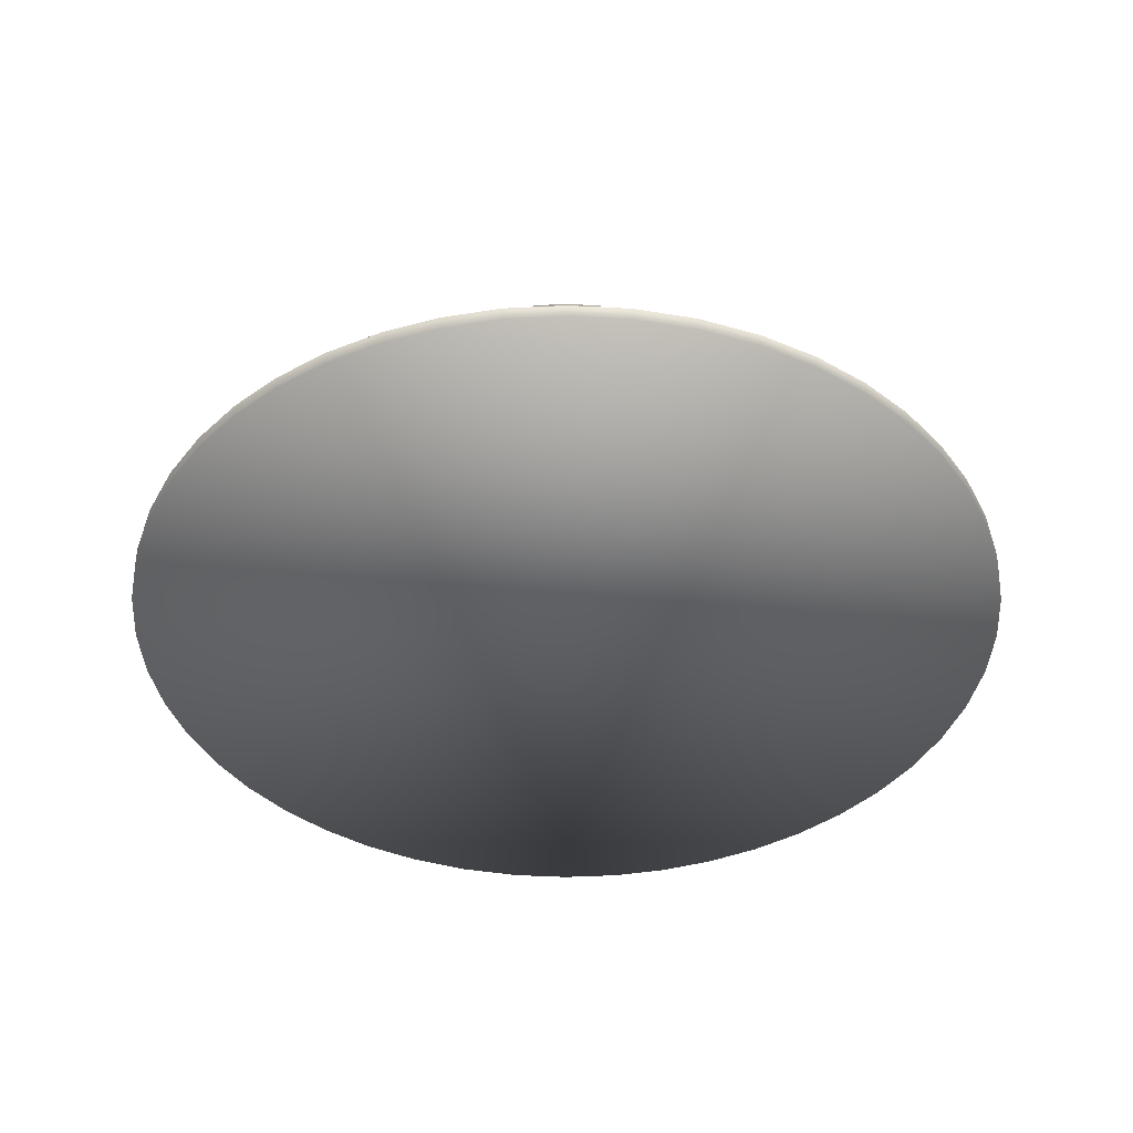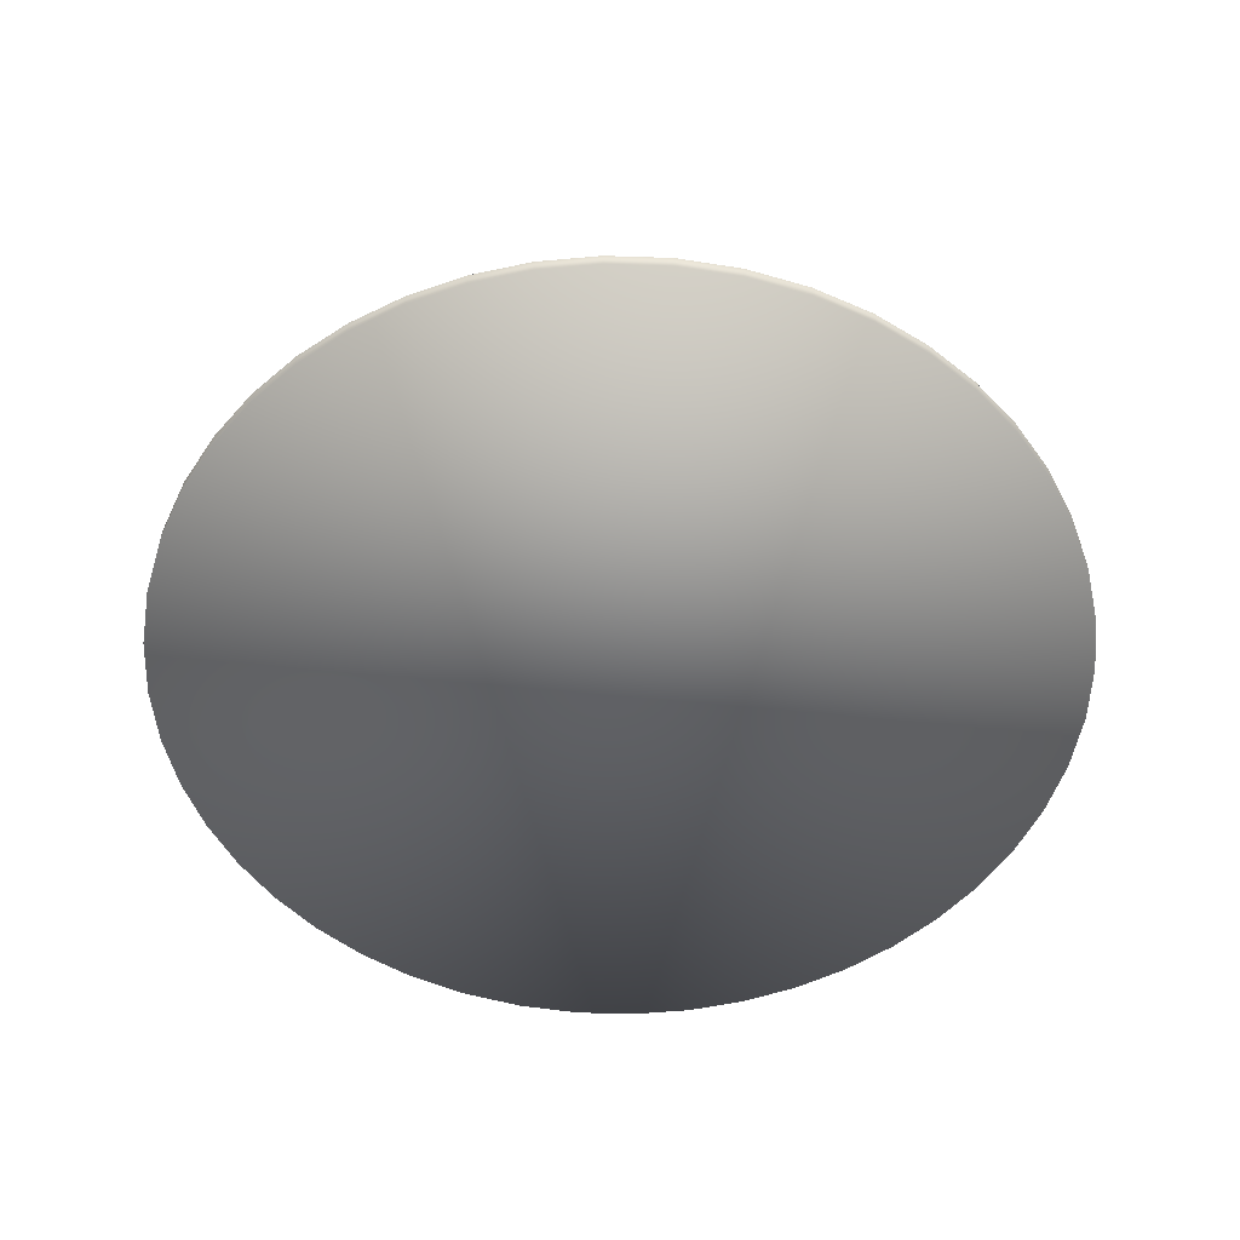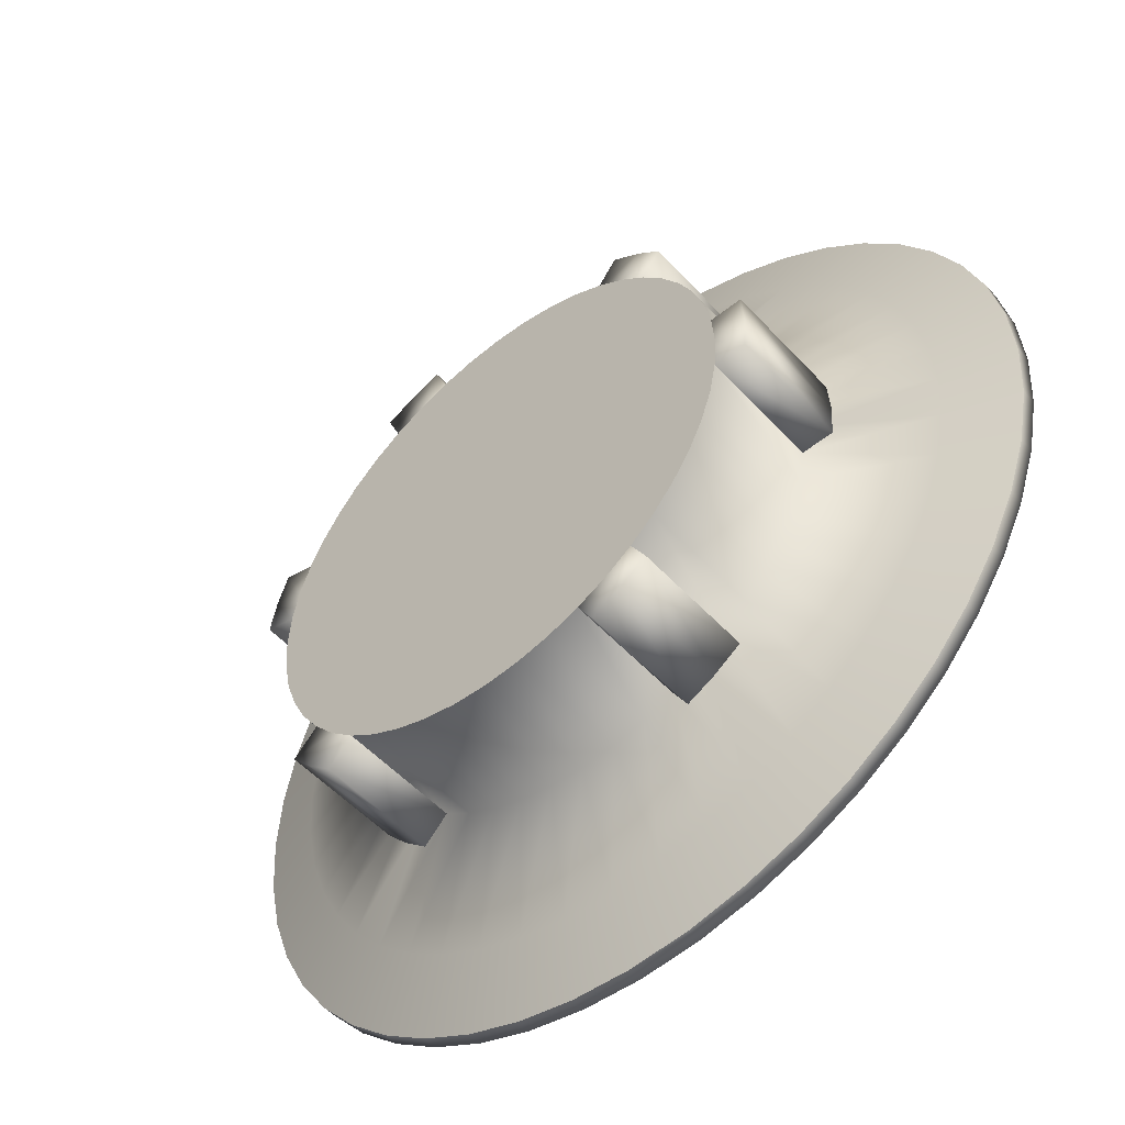
<metadata>
{"format":"obj","ext":"obj","renderer":"f3d","projection":"perspective","resolution":1024,"background":"white","views":[{"elev":-41.4,"azim":74.5,"up":"+Y"},{"elev":-52.8,"azim":166.4,"up":"+Y"},{"elev":-52.1,"azim":-139.0,"up":"+Z"}]}
</metadata>
<code>
o BezierCircle
v -0.5734 0 0
v -0.5682 0 -0.07779
v -0.5529 0 -0.1524
v -0.5284 0 -0.2232
v -0.4951 0 -0.2894
v -0.4539 0 -0.3504
v -0.4054 0 -0.4054
v -0.3504 0 -0.4539
v -0.2894 0 -0.4951
v -0.2232 0 -0.5284
v -0.1524 0 -0.5529
v -0.07779 0 -0.5682
v 0 0 -0.5734
v 0.07779 0 -0.5682
v 0.1524 0 -0.5529
v 0.2232 0 -0.5284
v 0.2894 0 -0.4951
v 0.3504 0 -0.4539
v 0.4054 0 -0.4054
v 0.4539 0 -0.3504
v 0.4951 0 -0.2894
v 0.5284 0 -0.2232
v 0.5529 0 -0.1524
v 0.5682 0 -0.07779
v 0.5734 0 0
v 0.5682 0 0.07779
v 0.5529 0 0.1524
v 0.5284 0 0.2232
v 0.4951 0 0.2894
v 0.4539 0 0.3504
v 0.4054 0 0.4054
v 0.3504 0 0.4539
v 0.2894 0 0.4951
v 0.2232 0 0.5284
v 0.1524 0 0.5529
v 0.07779 0 0.5682
v 0 0 0.5734
v -0.07779 0 0.5682
v -0.1524 0 0.5529
v -0.2232 0 0.5284
v -0.2894 0 0.4951
v -0.3504 0 0.4539
v -0.4054 0 0.4054
v -0.4539 0 0.3504
v -0.4951 0 0.2894
v -0.5284 0 0.2232
v -0.5529 0 0.1524
v -0.5682 0 0.07779
v -0.5734 0.01839 0
v -0.5682 0.01839 -0.07779
v -0.5529 0.01839 -0.1524
v -0.5284 0.01839 -0.2232
v -0.4951 0.01839 -0.2894
v -0.4539 0.01839 -0.3504
v -0.4054 0.01839 -0.4054
v -0.3504 0.01839 -0.4539
v -0.2894 0.01839 -0.4951
v -0.2232 0.01839 -0.5284
v -0.1524 0.01839 -0.5529
v -0.07779 0.01839 -0.5682
v 0 0.01839 -0.5734
v 0.07779 0.01839 -0.5682
v 0.1524 0.01839 -0.5529
v 0.2232 0.01839 -0.5284
v 0.2894 0.01839 -0.4951
v 0.3504 0.01839 -0.4539
v 0.4054 0.01839 -0.4054
v 0.4539 0.01839 -0.3504
v 0.4951 0.01839 -0.2894
v 0.5284 0.01839 -0.2232
v 0.5529 0.01839 -0.1524
v 0.5682 0.01839 -0.07779
v 0.5734 0.01839 0
v 0.5682 0.01839 0.07779
v 0.5529 0.01839 0.1524
v 0.5284 0.01839 0.2232
v 0.4951 0.01839 0.2894
v 0.4539 0.01839 0.3504
v 0.4054 0.01839 0.4054
v 0.3504 0.01839 0.4539
v 0.2894 0.01839 0.4951
v 0.2232 0.01839 0.5284
v 0.1524 0.01839 0.5529
v 0.07779 0.01839 0.5682
v 0 0.01839 0.5734
v -0.07779 0.01839 0.5682
v -0.1524 0.01839 0.5529
v -0.2232 0.01839 0.5284
v -0.2894 0.01839 0.4951
v -0.3504 0.01839 0.4539
v -0.4054 0.01839 0.4054
v -0.4539 0.01839 0.3504
v -0.4951 0.01839 0.2894
v -0.5284 0.01839 0.2232
v -0.5529 0.01839 0.1524
v -0.5682 0.01839 0.07779
v -0.483 0.04482 -0
v -0.4786 0.04482 -0.06552
v -0.4657 0.04482 -0.1284
v -0.445 0.04482 -0.188
v -0.417 0.04482 -0.2437
v -0.3823 0.04482 -0.2951
v -0.3415 0.04482 -0.3415
v -0.2951 0.04482 -0.3823
v -0.2437 0.04482 -0.417
v -0.188 0.04482 -0.445
v -0.1284 0.04482 -0.4657
v -0.06552 0.04482 -0.4786
v 0 0.04482 -0.483
v 0.06552 0.04482 -0.4786
v 0.1284 0.04482 -0.4657
v 0.188 0.04482 -0.445
v 0.2437 0.04482 -0.417
v 0.2951 0.04482 -0.3823
v 0.3415 0.04482 -0.3415
v 0.3823 0.04482 -0.2951
v 0.417 0.04482 -0.2437
v 0.445 0.04482 -0.188
v 0.4657 0.04482 -0.1284
v 0.4786 0.04482 -0.06552
v 0.483 0.04482 -0
v 0.4786 0.04482 0.06552
v 0.4657 0.04482 0.1284
v 0.445 0.04482 0.188
v 0.417 0.04482 0.2437
v 0.3823 0.04482 0.2951
v 0.3415 0.04482 0.3415
v 0.2951 0.04482 0.3823
v 0.2437 0.04482 0.417
v 0.188 0.04482 0.445
v 0.1284 0.04482 0.4657
v 0.06552 0.04482 0.4786
v 0 0.04482 0.483
v -0.06552 0.04482 0.4786
v -0.1284 0.04482 0.4657
v -0.188 0.04482 0.445
v -0.2437 0.04482 0.417
v -0.2951 0.04482 0.3823
v -0.3415 0.04482 0.3415
v -0.3823 0.04482 0.2951
v -0.417 0.04482 0.2437
v -0.445 0.04482 0.188
v -0.4657 0.04482 0.1284
v -0.4786 0.04482 0.06552
v -0.3286 0.0906 -0
v -0.3256 0.0906 -0.04458
v -0.3168 0.0906 -0.08733
v -0.3028 0.0906 -0.1279
v -0.2837 0.0906 -0.1658
v -0.2601 0.0906 -0.2008
v -0.2323 0.0906 -0.2323
v -0.2008 0.0906 -0.2601
v -0.1658 0.0906 -0.2837
v -0.1279 0.0906 -0.3028
v -0.08733 0.0906 -0.3168
v -0.04458 0.0906 -0.3256
v -0 0.0906 -0.3286
v 0.04458 0.0906 -0.3256
v 0.08733 0.0906 -0.3168
v 0.1279 0.0906 -0.3028
v 0.1658 0.0906 -0.2837
v 0.2008 0.0906 -0.2601
v 0.2323 0.0906 -0.2323
v 0.2601 0.0906 -0.2008
v 0.2837 0.0906 -0.1658
v 0.3028 0.0906 -0.1279
v 0.3168 0.0906 -0.08733
v 0.3256 0.0906 -0.04458
v 0.3286 0.0906 -0
v 0.3256 0.0906 0.04458
v 0.3168 0.0906 0.08733
v 0.3028 0.0906 0.1279
v 0.2837 0.0906 0.1658
v 0.2601 0.0906 0.2008
v 0.2323 0.0906 0.2323
v 0.2008 0.0906 0.2601
v 0.1658 0.0906 0.2837
v 0.1279 0.0906 0.3028
v 0.08733 0.0906 0.3168
v 0.04458 0.0906 0.3256
v -0 0.0906 0.3286
v -0.04458 0.0906 0.3256
v -0.08733 0.0906 0.3168
v -0.1279 0.0906 0.3028
v -0.1658 0.0906 0.2837
v -0.2008 0.0906 0.2601
v -0.2323 0.0906 0.2323
v -0.2601 0.0906 0.2008
v -0.2837 0.0906 0.1658
v -0.3028 0.0906 0.1279
v -0.3168 0.0906 0.08733
v -0.3256 0.0906 0.04458
v -0.3256 0.2458 -0.04458
v -0.3168 0.2458 -0.08733
v -0.3028 0.2458 -0.1279
v -0.2837 0.2458 -0.1658
v -0.2601 0.2458 -0.2008
v -0.2323 0.2458 -0.2323
v -0.2008 0.2458 -0.2601
v -0.1279 0.2458 -0.3028
v -0.08733 0.2458 -0.3168
v -0.04458 0.2458 -0.3256
v 0 0.2458 -0.3286
v 0.04458 0.2458 -0.3256
v 0.08733 0.2458 -0.3168
v 0.1279 0.2458 -0.3028
v 0.1658 0.2458 -0.2837
v 0.2008 0.2458 -0.2601
v 0.2601 0.2458 -0.2008
v 0.2837 0.2458 -0.1658
v 0.3028 0.2458 -0.1279
v 0.3168 0.2458 -0.08733
v 0.3256 0.2458 -0.04458
v 0.3286 0.2458 -0
v 0.3256 0.2458 0.04458
v 0.3028 0.2458 0.1279
v 0.2837 0.2458 0.1658
v 0.2601 0.2458 0.2008
v 0.2323 0.2458 0.2323
v 0.2008 0.2458 0.2601
v 0.1658 0.2458 0.2837
v 0.08733 0.2458 0.3168
v 0.04458 0.2458 0.3256
v 0 0.2458 0.3286
v -0.04458 0.2458 0.3256
v -0.08733 0.2458 0.3168
v -0.1279 0.2458 0.3028
v -0.1658 0.2458 0.2837
v -0.2323 0.2458 0.2323
v -0.2601 0.2458 0.2008
v -0.2837 0.2458 0.1658
v -0.3028 0.2458 0.1279
v -0.3168 0.2458 0.08733
v -0.3256 0.2458 0.04458
f 1 2 3 4 5 6 7 8 9 10 11 12 13 14 15 16 17 18 19 20 21 22 23 24 25 26 27 28 29 30 31 32 33 34 35 36 37 38 39 40 41 42 43 44 45 46 47 48
f 19 18 66 67
f 46 45 93 94
f 6 5 53 54
f 33 32 80 81
f 20 19 67 68
f 47 46 94 95
f 7 6 54 55
f 34 33 81 82
f 21 20 68 69
f 48 47 95 96
f 8 7 55 56
f 35 34 82 83
f 22 21 69 70
f 1 48 96 49
f 9 8 56 57
f 36 35 83 84
f 23 22 70 71
f 10 9 57 58
f 37 36 84 85
f 24 23 71 72
f 11 10 58 59
f 38 37 85 86
f 25 24 72 73
f 12 11 59 60
f 39 38 86 87
f 26 25 73 74
f 13 12 60 61
f 40 39 87 88
f 27 26 74 75
f 14 13 61 62
f 41 40 88 89
f 28 27 75 76
f 15 14 62 63
f 42 41 89 90
f 2 1 49 50
f 29 28 76 77
f 16 15 63 64
f 43 42 90 91
f 3 2 50 51
f 30 29 77 78
f 17 16 64 65
f 44 43 91 92
f 4 3 51 52
f 31 30 78 79
f 18 17 65 66
f 45 44 92 93
f 5 4 52 53
f 32 31 79 80
f 103 102 150 151
f 189 188 230 231
f 130 129 177 178
f 117 116 164 165
f 144 143 191 192
f 104 103 151 152
f 131 130 178 179
f 118 117 165 166
f 97 144 192 145
f 105 104 152 153
f 132 131 179 180
f 119 118 166 167
f 106 105 153 154
f 133 132 180 181
f 120 119 167 168
f 107 106 154 155
f 134 133 181 182
f 121 120 168 169
f 108 107 155 156
f 135 134 182 183
f 122 121 169 170
f 109 108 156 157
f 136 135 183 184
f 123 122 170 171
f 110 109 157 158
f 137 136 184 185
f 124 123 171 172
f 111 110 158 159
f 138 137 185 186
f 98 97 145 146
f 125 124 172 173
f 112 111 159 160
f 139 138 186 187
f 99 98 146 147
f 126 125 173 174
f 113 112 160 161
f 140 139 187 188
f 100 99 147 148
f 127 126 174 175
f 114 113 161 162
f 141 140 188 189
f 101 100 148 149
f 128 127 175 176
f 115 114 162 163
f 142 141 189 190
f 102 101 149 150
f 129 128 176 177
f 116 115 163 164
f 143 142 190 191
f 149 148 195 196
f 176 175 219 220
f 190 189 231 232
f 150 149 196 197
f 177 176 220 221
f 191 190 232 233
f 151 150 197 198
f 165 164 209 210
f 192 191 233 234
f 152 151 198 199
f 166 165 210 211
f 180 179 222 223
f 167 166 211 212
f 181 180 223 224
f 168 167 212 213
f 155 154 200 201
f 182 181 224 225
f 169 168 213 214
f 156 155 201 202
f 183 182 225 226
f 170 169 214 215
f 157 156 202 203
f 184 183 226 227
f 158 157 203 204
f 185 184 227 228
f 159 158 204 205
f 173 172 216 217
f 160 159 205 206
f 147 146 193 194
f 174 173 217 218
f 161 160 206 207
f 188 187 229 230
f 148 147 194 195
f 175 174 218 219
f 162 161 207 208
o BezierCircle.001
v -0.3286 0.2458 -0
v -0.3256 0.2458 -0.04458
v -0.3168 0.2458 -0.08733
v -0.3028 0.2458 -0.1279
v -0.2837 0.2458 -0.1658
v -0.2601 0.2458 -0.2008
v -0.2323 0.2458 -0.2323
v -0.2008 0.2458 -0.2601
v -0.1658 0.2458 -0.2837
v -0.1279 0.2458 -0.3028
v -0.08733 0.2458 -0.3168
v -0.04458 0.2458 -0.3256
v 0 0.2458 -0.3286
v 0.04458 0.2458 -0.3256
v 0.08733 0.2458 -0.3168
v 0.1279 0.2458 -0.3028
v 0.1658 0.2458 -0.2837
v 0.2008 0.2458 -0.2601
v 0.2323 0.2458 -0.2323
v 0.2601 0.2458 -0.2008
v 0.2837 0.2458 -0.1658
v 0.3028 0.2458 -0.1279
v 0.3168 0.2458 -0.08733
v 0.3256 0.2458 -0.04458
v 0.3286 0.2458 -0
v 0.3256 0.2458 0.04458
v 0.3168 0.2458 0.08733
v 0.3028 0.2458 0.1279
v 0.2837 0.2458 0.1658
v 0.2601 0.2458 0.2008
v 0.2323 0.2458 0.2323
v 0.2008 0.2458 0.2601
v 0.1658 0.2458 0.2837
v 0.1279 0.2458 0.3028
v 0.08733 0.2458 0.3168
v 0.04458 0.2458 0.3256
v 0 0.2458 0.3286
v -0.04458 0.2458 0.3256
v -0.08733 0.2458 0.3168
v -0.1279 0.2458 0.3028
v -0.1658 0.2458 0.2837
v -0.2008 0.2458 0.2601
v -0.2323 0.2458 0.2323
v -0.2601 0.2458 0.2008
v -0.2837 0.2458 0.1658
v -0.3028 0.2458 0.1279
v -0.3168 0.2458 0.08733
v -0.3256 0.2458 0.04458
f 235 282 281 280 279 278 277 276 275 274 273 272 271 270 269 268 267 266 265 264 263 262 261 260 259 258 257 256 255 254 253 252 251 250 249 248 247 246 245 244 243 242 241 240 239 238 237 236
o BezierCircle.002
v 0.1658 0.0906 0.2837
v 0.1279 0.0906 0.3028
v 0.08733 0.0906 0.3168
v 0.1658 0.2458 0.2837
v 0.1279 0.2458 0.3028
v 0.08733 0.2458 0.3168
v 0.1823 0.0906 0.3227
v 0.1443 0.0906 0.3417
v 0.1038 0.0906 0.3558
v 0.1823 0.2458 0.3227
v 0.1443 0.2458 0.3417
v 0.1038 0.2458 0.3558
f 288 285 291 294
f 284 283 289 290
f 290 289 292 293
f 291 290 293 294
f 287 288 294 293
f 283 286 292 289
f 285 284 290 291
f 286 287 293 292
o BezierCircle.003
v 0.3256 0.0906 0.04458
v 0.3168 0.0906 0.08733
v 0.3028 0.0906 0.1279
v 0.3256 0.2458 0.04458
v 0.3168 0.2458 0.08733
v 0.3028 0.2458 0.1279
v 0.3653 0.0906 0.05548
v 0.3565 0.0906 0.09824
v 0.3425 0.0906 0.1388
v 0.3653 0.2458 0.05548
v 0.3565 0.2458 0.09824
v 0.3425 0.2458 0.1388
f 297 296 302 303
f 300 297 303 306
f 302 301 304 305
f 303 302 305 306
f 295 298 304 301
f 298 299 305 304
f 296 295 301 302
f 299 300 306 305
o BezierCircle.004
v 0.2008 0.0906 -0.2601
v 0.2323 0.0906 -0.2323
v 0.2601 0.0906 -0.2008
v 0.2008 0.2458 -0.2601
v 0.2323 0.2458 -0.2323
v 0.2601 0.2458 -0.2008
v 0.2325 0.0906 -0.2918
v 0.2641 0.0906 -0.2641
v 0.2918 0.0906 -0.2325
v 0.2325 0.2458 -0.2918
v 0.2641 0.2458 -0.2641
v 0.2918 0.2458 -0.2325
f 307 310 316 313
f 311 312 318 317
f 314 313 316 317
f 315 314 317 318
f 309 308 314 315
f 310 311 317 316
f 312 309 315 318
f 308 307 313 314
o BezierCircle.005
v -0.2008 0.0906 -0.2601
v -0.1658 0.0906 -0.2837
v -0.1279 0.0906 -0.3028
v -0.2008 0.2458 -0.2601
v -0.1658 0.2458 -0.2837
v -0.1279 0.2458 -0.3028
v -0.2199 0.0906 -0.2928
v -0.185 0.0906 -0.3164
v -0.147 0.0906 -0.3355
v -0.2199 0.2458 -0.2928
v -0.185 0.2458 -0.3164
v -0.147 0.2458 -0.3355
f 319 322 328 325
f 322 323 329 328
f 326 325 328 329
f 327 326 329 330
f 320 319 325 326
f 323 324 330 329
f 324 321 327 330
f 321 320 326 327
o BezierCircle.006
v -0.3286 0.0906 -0
v -0.3256 0.0906 -0.04458
v -0.3256 0.0906 0.04458
v -0.3286 0.2458 -0
v -0.3256 0.2458 -0.04458
v -0.3256 0.2458 0.04458
v -0.3703 0.0906 0
v -0.3673 0.0906 -0.04458
v -0.3673 0.0906 0.04458
v -0.3703 0.2458 0
v -0.3673 0.2458 -0.04458
v -0.3673 0.2458 0.04458
f 332 331 337 338
f 333 336 342 339
f 337 339 342 340
f 338 337 340 341
f 336 334 340 342
f 335 332 338 341
f 331 333 339 337
f 334 335 341 340
o BezierCircle.007
v -0.1658 0.0906 0.2837
v -0.2008 0.0906 0.2601
v -0.2323 0.0906 0.2323
v -0.1658 0.2458 0.2837
v -0.2008 0.2458 0.2601
v -0.2323 0.2458 0.2323
v -0.1907 0.0906 0.3159
v -0.2257 0.0906 0.2923
v -0.2572 0.0906 0.2645
v -0.1907 0.2458 0.3159
v -0.2257 0.2458 0.2923
v -0.2572 0.2458 0.2645
f 344 343 349 350
f 346 347 353 352
f 350 349 352 353
f 351 350 353 354
f 343 346 352 349
f 347 348 354 353
f 348 345 351 354
f 345 344 350 351
o BezierCircle.008
v -0.5734 0.01839 0
v -0.5682 0.01839 -0.07779
v -0.5529 0.01839 -0.1524
v -0.5284 0.01839 -0.2232
v -0.4951 0.01839 -0.2894
v -0.4539 0.01839 -0.3504
v -0.4054 0.01839 -0.4054
v -0.3504 0.01839 -0.4539
v -0.2894 0.01839 -0.4951
v -0.2232 0.01839 -0.5284
v -0.1524 0.01839 -0.5529
v -0.07779 0.01839 -0.5682
v 0 0.01839 -0.5734
v 0.07779 0.01839 -0.5682
v 0.1524 0.01839 -0.5529
v 0.2232 0.01839 -0.5284
v 0.2894 0.01839 -0.4951
v 0.3504 0.01839 -0.4539
v 0.4054 0.01839 -0.4054
v 0.4539 0.01839 -0.3504
v 0.4951 0.01839 -0.2894
v 0.5284 0.01839 -0.2232
v 0.5529 0.01839 -0.1524
v 0.5682 0.01839 -0.07779
v 0.5734 0.01839 0
v 0.5682 0.01839 0.07779
v 0.5529 0.01839 0.1524
v 0.5284 0.01839 0.2232
v 0.4951 0.01839 0.2894
v 0.4539 0.01839 0.3504
v 0.4054 0.01839 0.4054
v 0.3504 0.01839 0.4539
v 0.2894 0.01839 0.4951
v 0.2232 0.01839 0.5284
v 0.1524 0.01839 0.5529
v 0.07779 0.01839 0.5682
v 0 0.01839 0.5734
v -0.07779 0.01839 0.5682
v -0.1524 0.01839 0.5529
v -0.2232 0.01839 0.5284
v -0.2894 0.01839 0.4951
v -0.3504 0.01839 0.4539
v -0.4054 0.01839 0.4054
v -0.4539 0.01839 0.3504
v -0.4951 0.01839 0.2894
v -0.5284 0.01839 0.2232
v -0.5529 0.01839 0.1524
v -0.5682 0.01839 0.07779
v -0.483 0.04482 -0
v -0.4786 0.04482 -0.06552
v -0.4657 0.04482 -0.1284
v -0.445 0.04482 -0.188
v -0.417 0.04482 -0.2437
v -0.3823 0.04482 -0.2951
v -0.3415 0.04482 -0.3415
v -0.2951 0.04482 -0.3823
v -0.2437 0.04482 -0.417
v -0.188 0.04482 -0.445
v -0.1284 0.04482 -0.4657
v -0.06552 0.04482 -0.4786
v 0 0.04482 -0.483
v 0.06552 0.04482 -0.4786
v 0.1284 0.04482 -0.4657
v 0.188 0.04482 -0.445
v 0.2437 0.04482 -0.417
v 0.2951 0.04482 -0.3823
v 0.3415 0.04482 -0.3415
v 0.3823 0.04482 -0.2951
v 0.417 0.04482 -0.2437
v 0.445 0.04482 -0.188
v 0.4657 0.04482 -0.1284
v 0.4786 0.04482 -0.06552
v 0.483 0.04482 -0
v 0.4786 0.04482 0.06552
v 0.4657 0.04482 0.1284
v 0.445 0.04482 0.188
v 0.417 0.04482 0.2437
v 0.3823 0.04482 0.2951
v 0.3415 0.04482 0.3415
v 0.2951 0.04482 0.3823
v 0.2437 0.04482 0.417
v 0.188 0.04482 0.445
v 0.1284 0.04482 0.4657
v 0.06552 0.04482 0.4786
v 0 0.04482 0.483
v -0.06552 0.04482 0.4786
v -0.1284 0.04482 0.4657
v -0.188 0.04482 0.445
v -0.2437 0.04482 0.417
v -0.2951 0.04482 0.3823
v -0.3415 0.04482 0.3415
v -0.3823 0.04482 0.2951
v -0.417 0.04482 0.2437
v -0.445 0.04482 0.188
v -0.4657 0.04482 0.1284
v -0.4786 0.04482 0.06552
f 390 389 437 438
f 377 376 424 425
f 364 363 411 412
f 391 390 438 439
f 378 377 425 426
f 365 364 412 413
f 392 391 439 440
f 379 378 426 427
f 366 365 413 414
f 393 392 440 441
f 380 379 427 428
f 367 366 414 415
f 394 393 441 442
f 381 380 428 429
f 368 367 415 416
f 395 394 442 443
f 382 381 429 430
f 369 368 416 417
f 396 395 443 444
f 356 355 403 404
f 383 382 430 431
f 370 369 417 418
f 397 396 444 445
f 357 356 404 405
f 384 383 431 432
f 371 370 418 419
f 398 397 445 446
f 358 357 405 406
f 385 384 432 433
f 372 371 419 420
f 399 398 446 447
f 359 358 406 407
f 386 385 433 434
f 373 372 420 421
f 400 399 447 448
f 360 359 407 408
f 387 386 434 435
f 374 373 421 422
f 401 400 448 449
f 361 360 408 409
f 388 387 435 436
f 375 374 422 423
f 402 401 449 450
f 362 361 409 410
f 389 388 436 437
f 376 375 423 424
f 355 402 450 403
f 363 362 410 411

</code>
